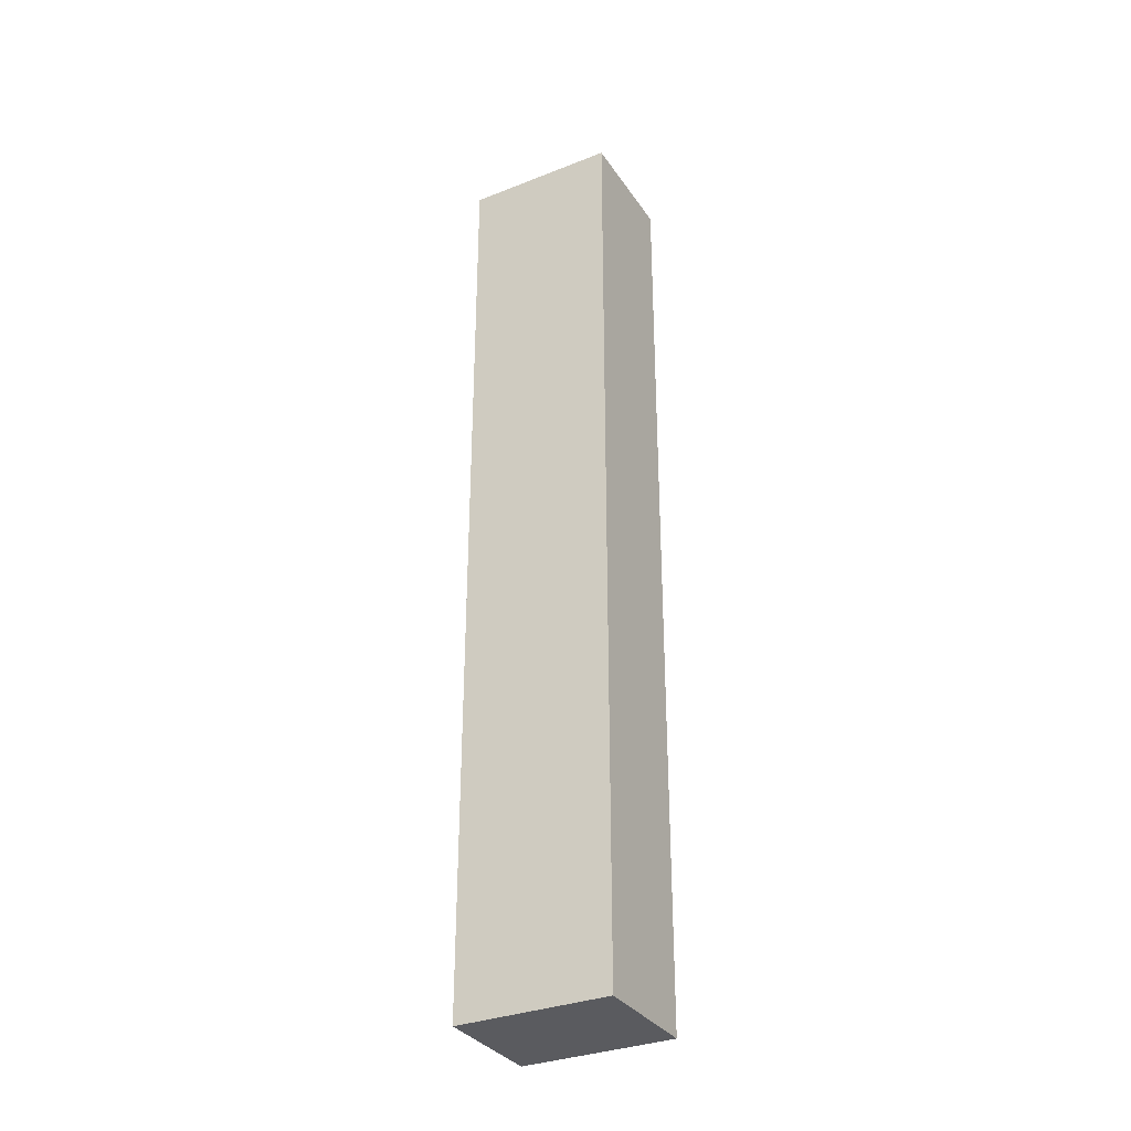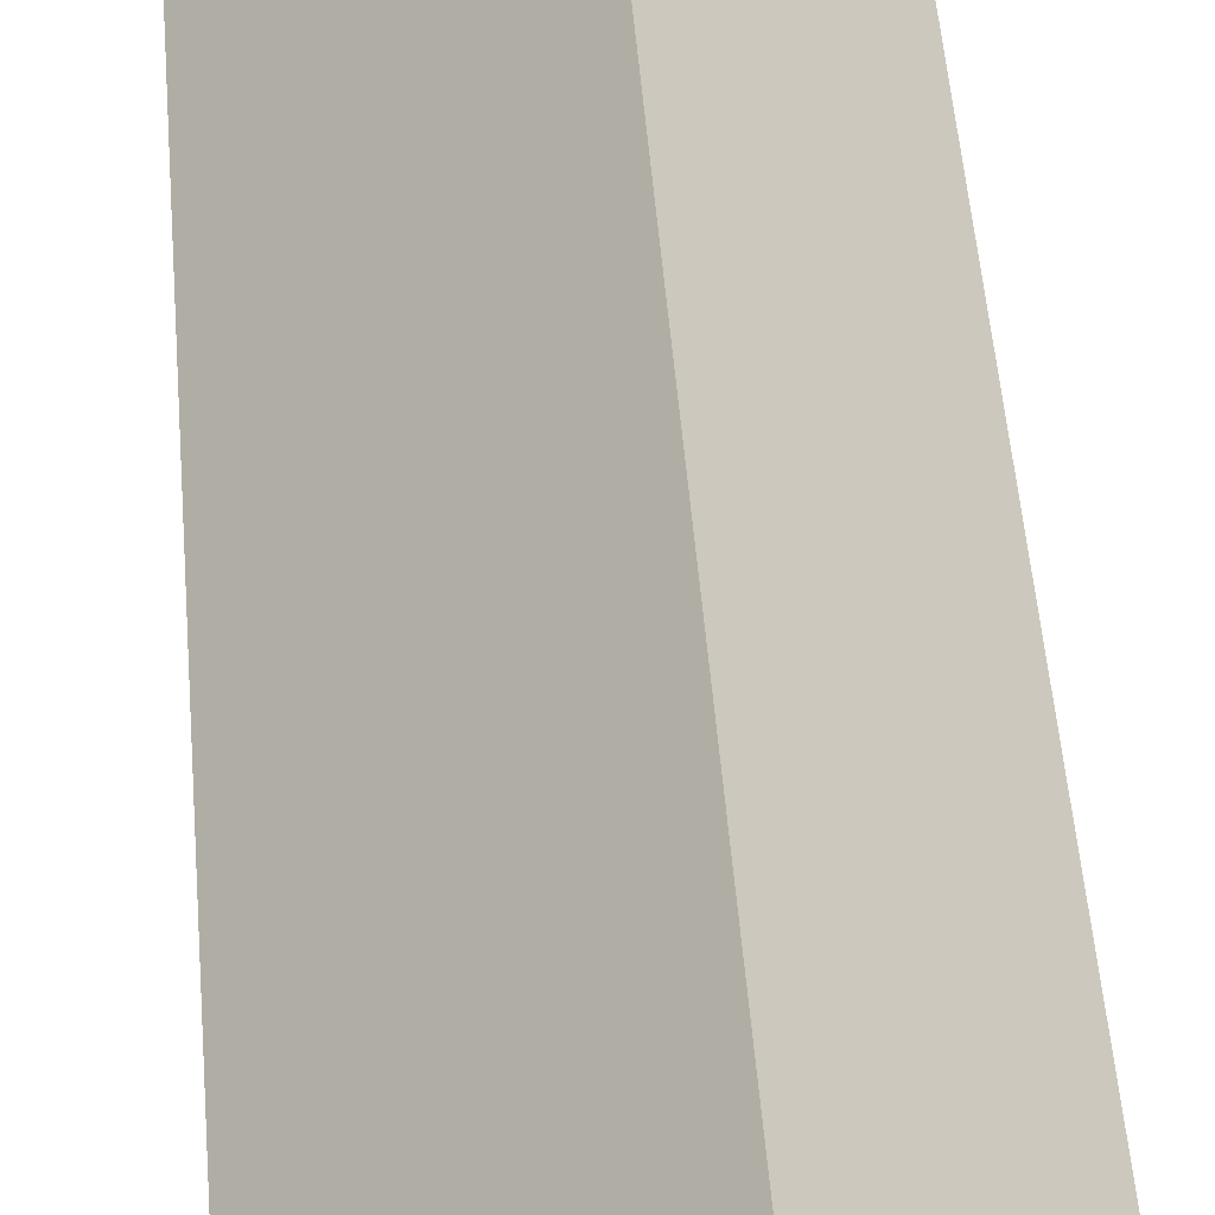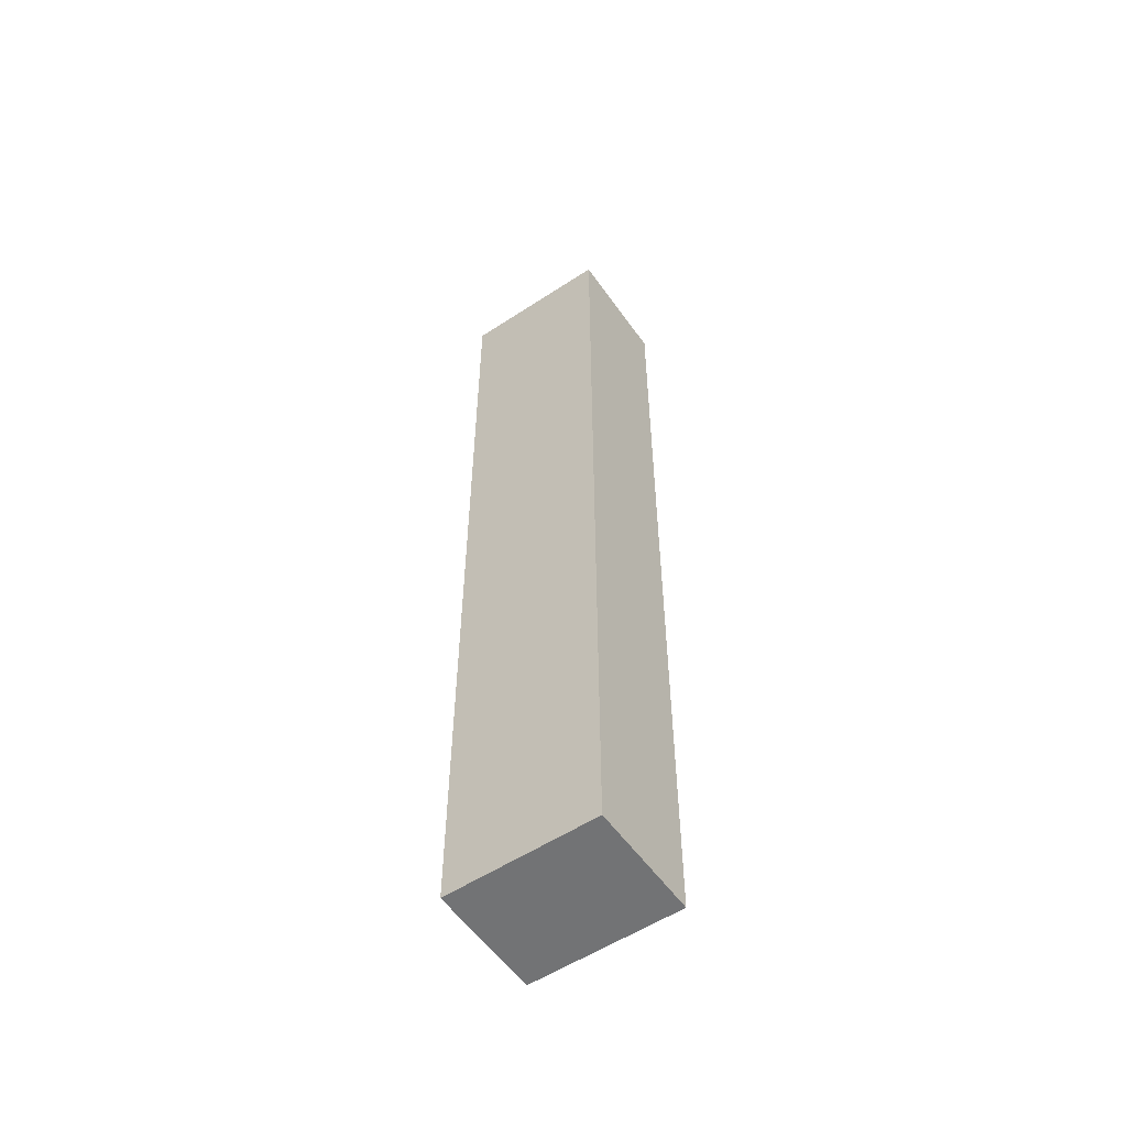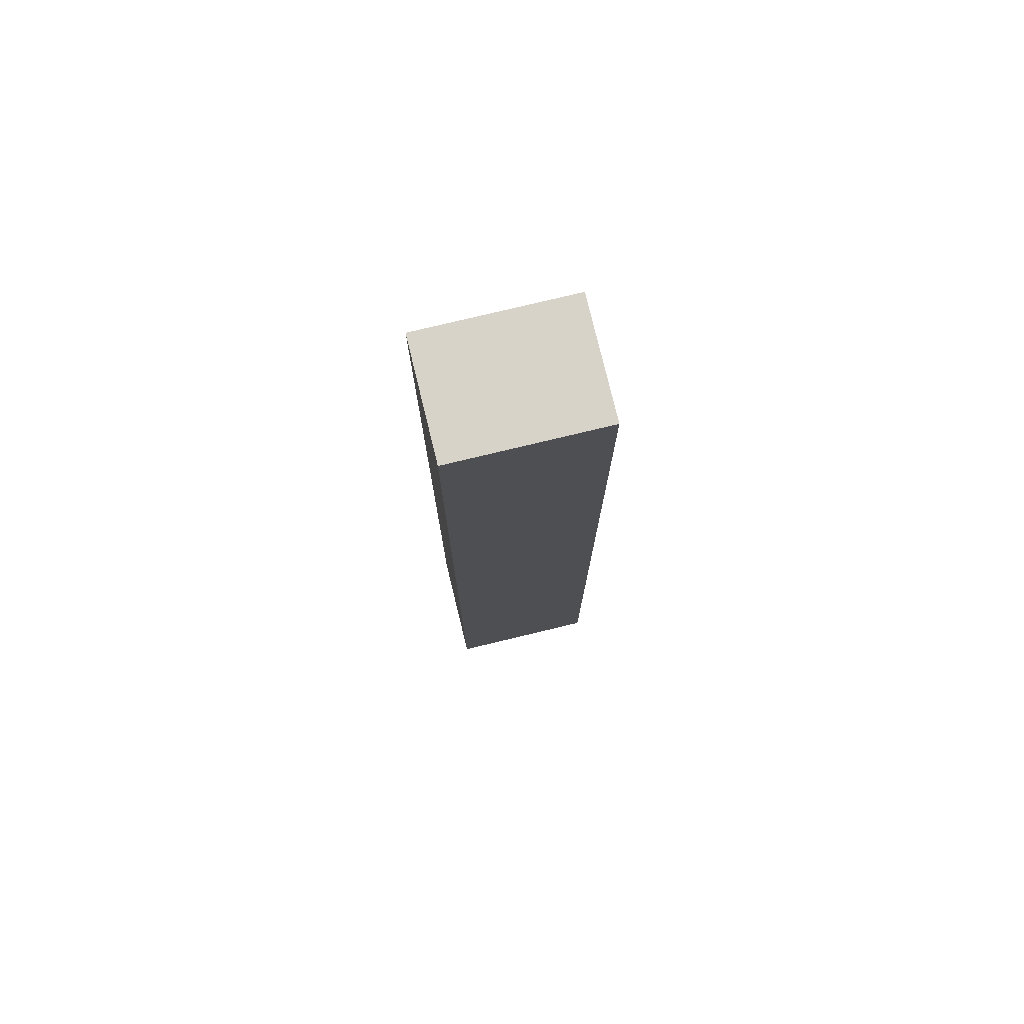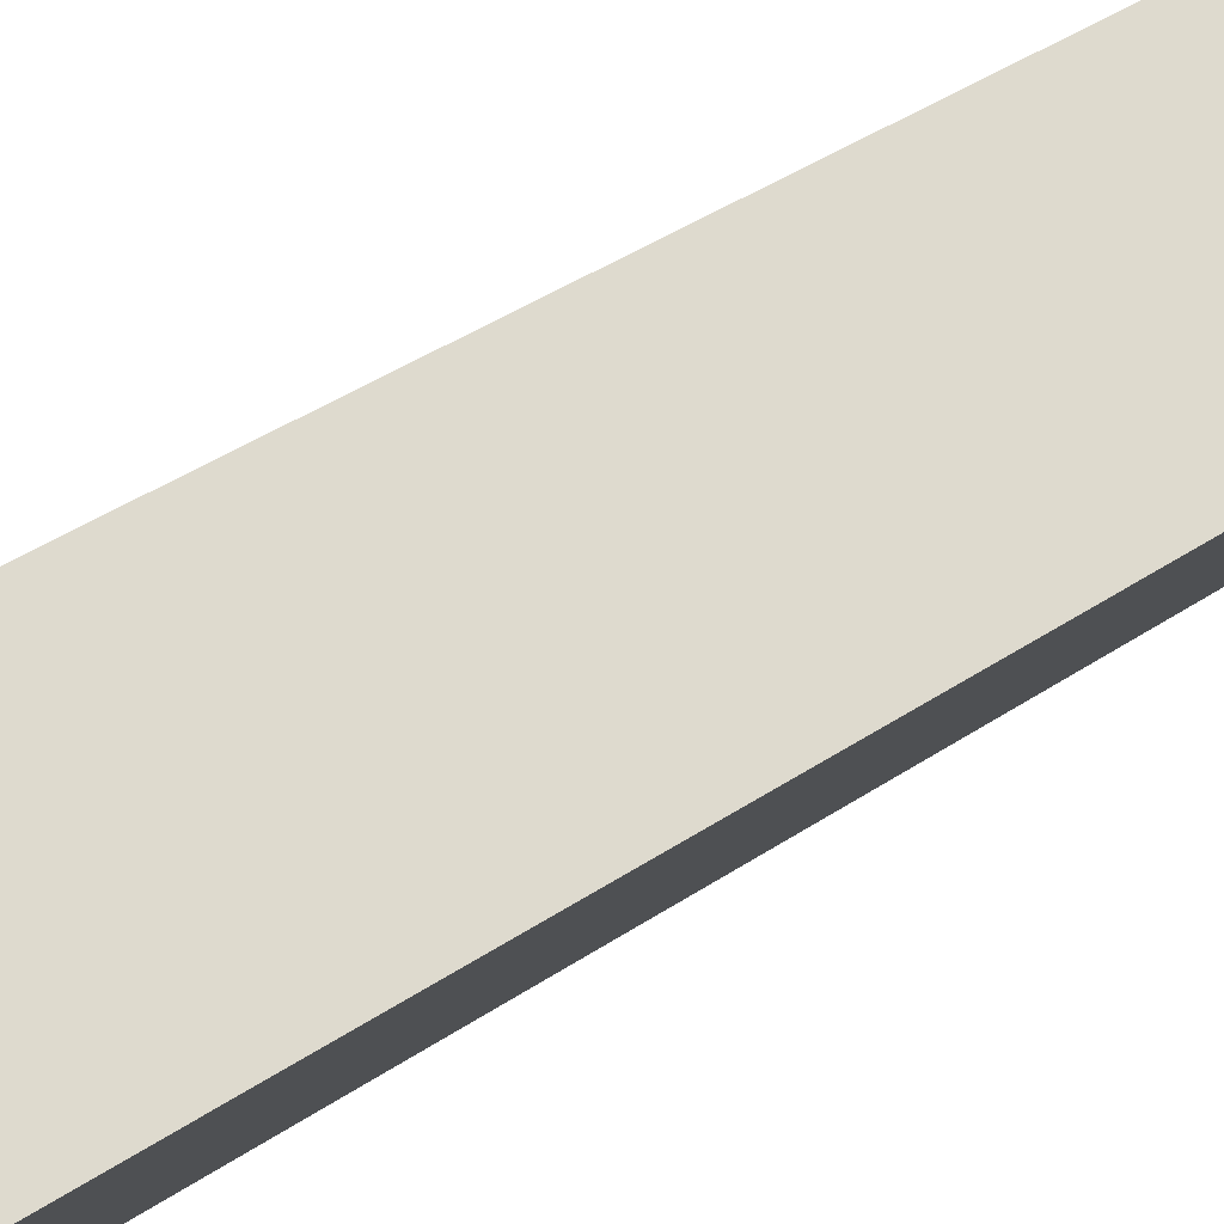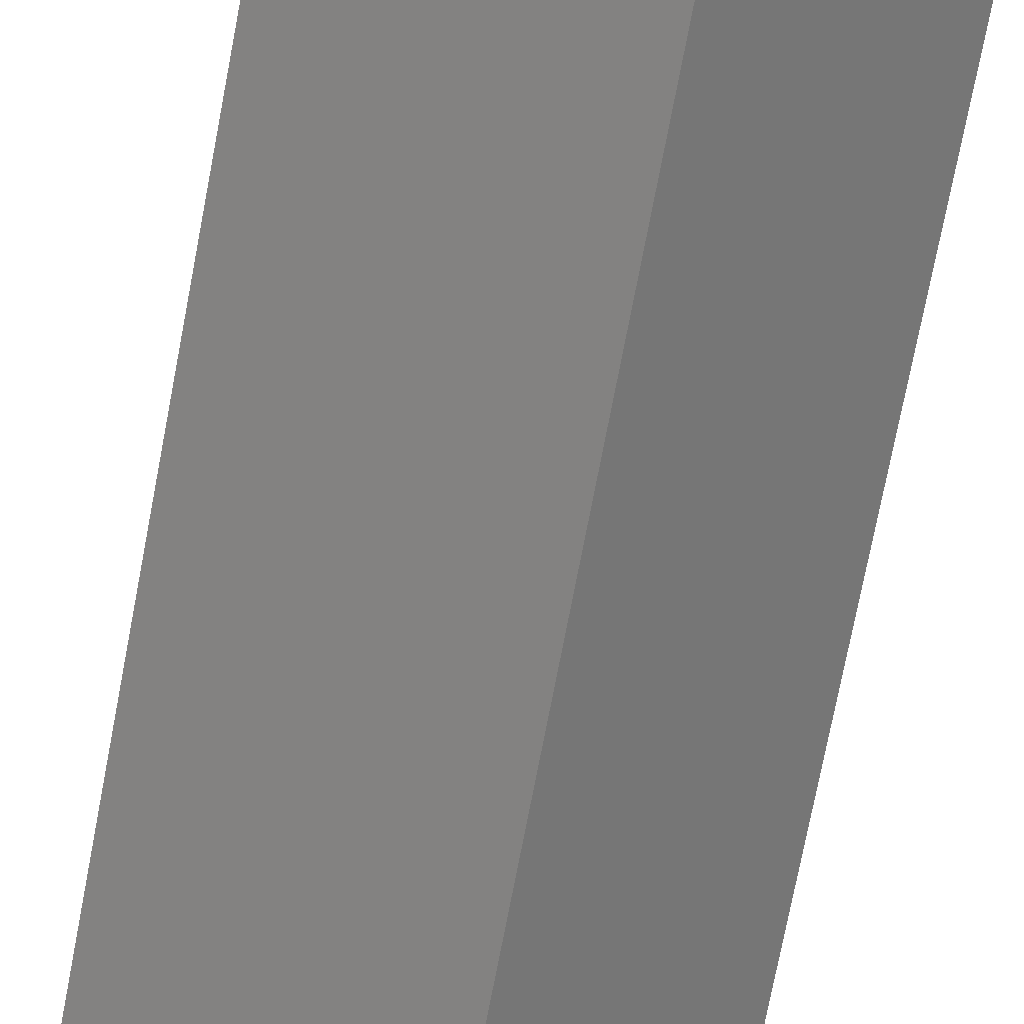
<metadata>
{"format":"obj","ext":"obj","renderer":"f3d","projection":"perspective","resolution":1024,"background":"white","views":[{"elev":-33.0,"azim":-106.1,"up":"+Y"},{"elev":37.9,"azim":176.4,"up":"+Z"},{"elev":-55.8,"azim":-100.1,"up":"+Y"},{"elev":76.5,"azim":-148.2,"up":"+Y"},{"elev":27.6,"azim":-139.3,"up":"+Z"},{"elev":-64.7,"azim":-10.2,"up":"+Z"}]}
</metadata>
<code>
v  1.404 12.41 -1.422
v  1.094 12.41 1.088
v  2.504 12.41 -0.342
v  0 12.41 7.602e-16
v  1.094 -6.662e-17 1.088
v  2.504 2.094e-17 -0.342
v  1.404 8.707e-17 -1.422
v  0 0 0
g defaultobject
f 1 2 3
f 2 1 4
f 5 3 2
f 3 5 6
f 6 1 3
f 1 6 7
f 7 4 1
f 4 7 8
f 8 2 4
f 2 8 5
f 8 6 5
f 6 8 7

</code>
